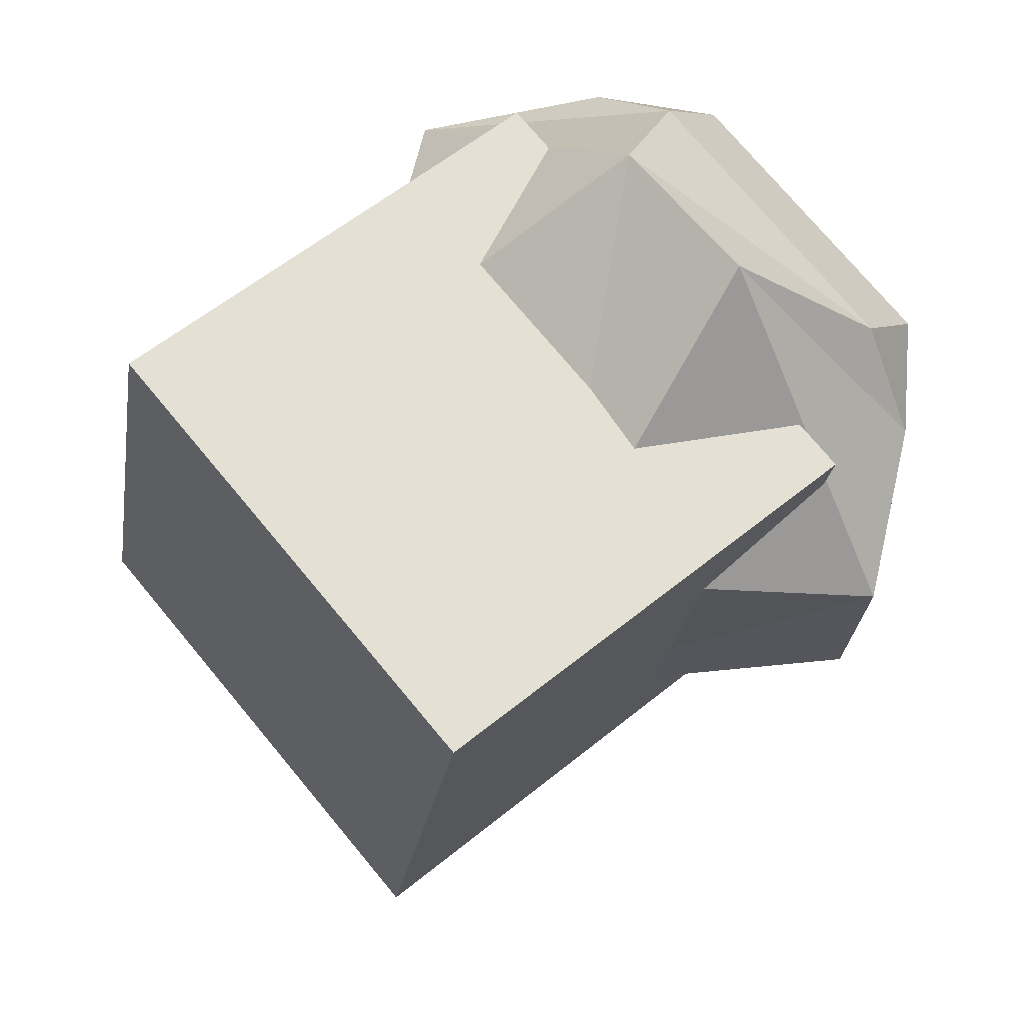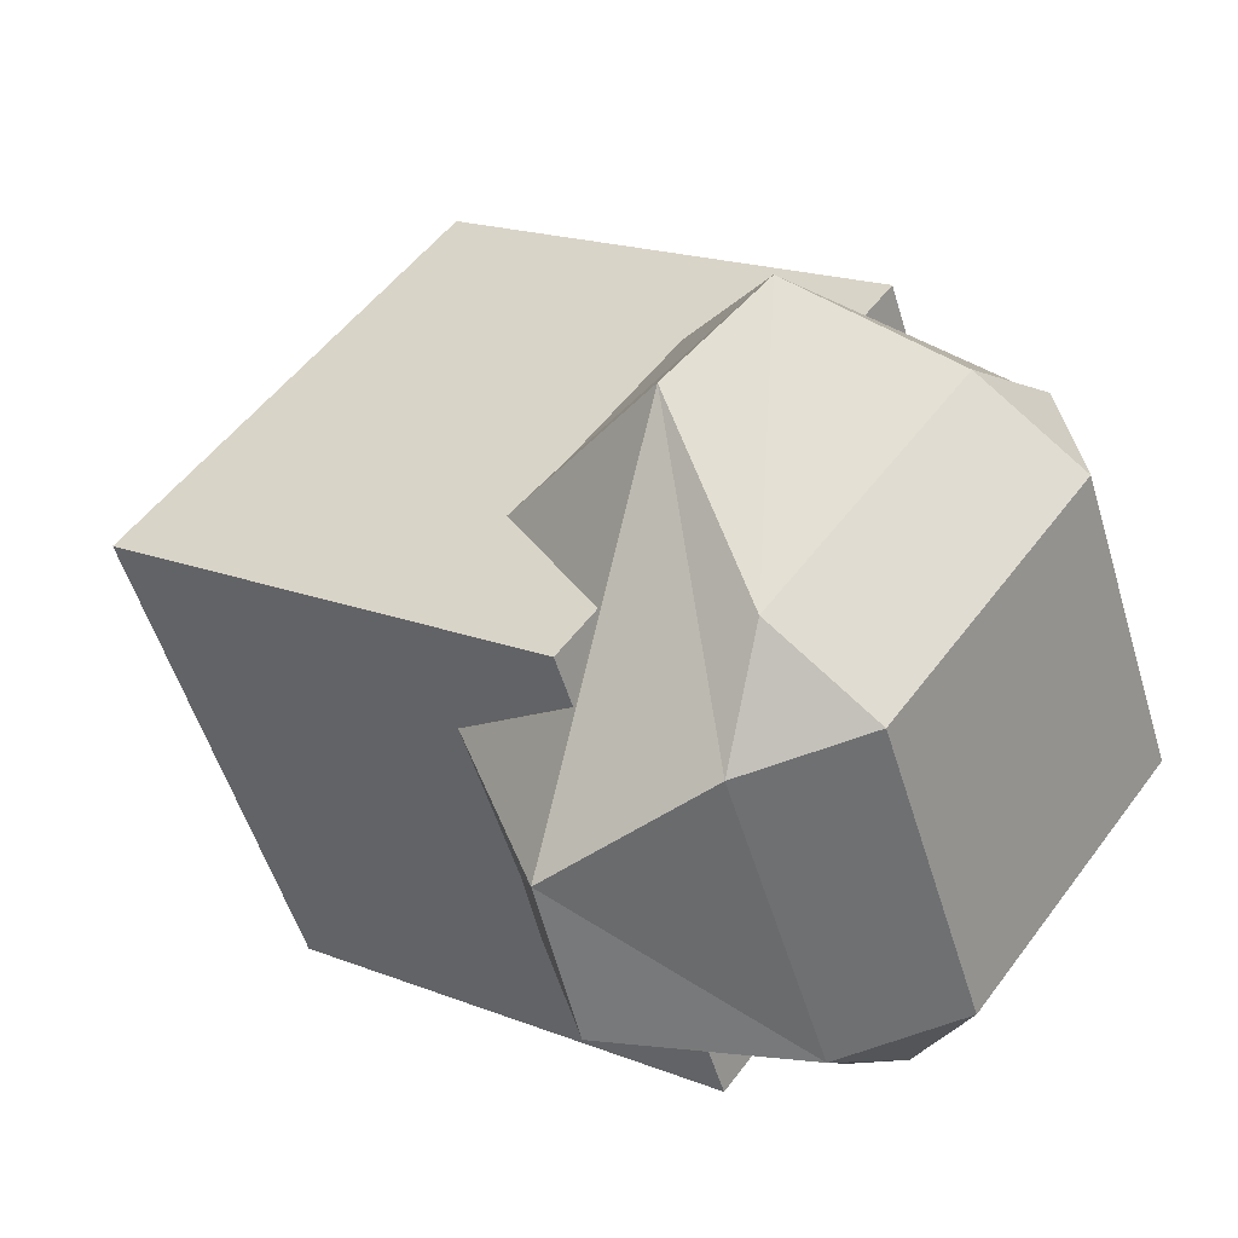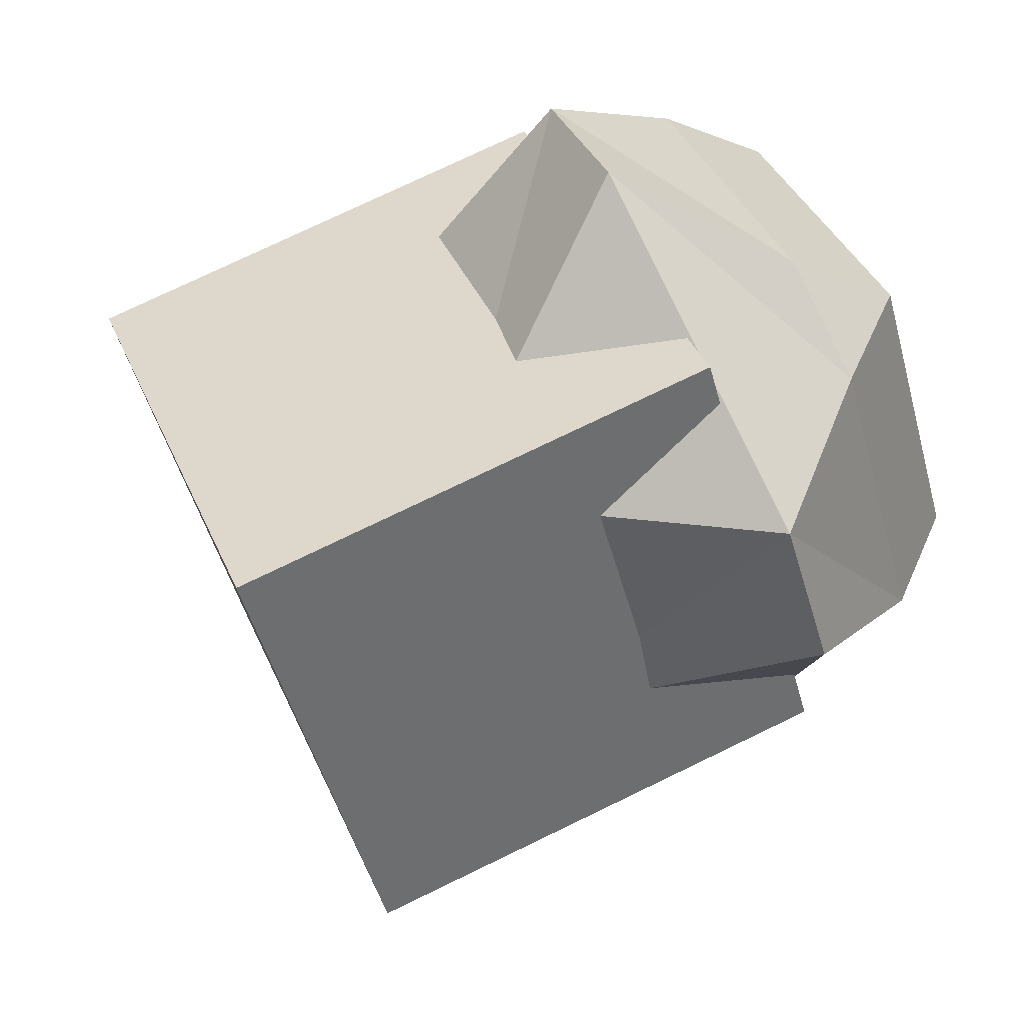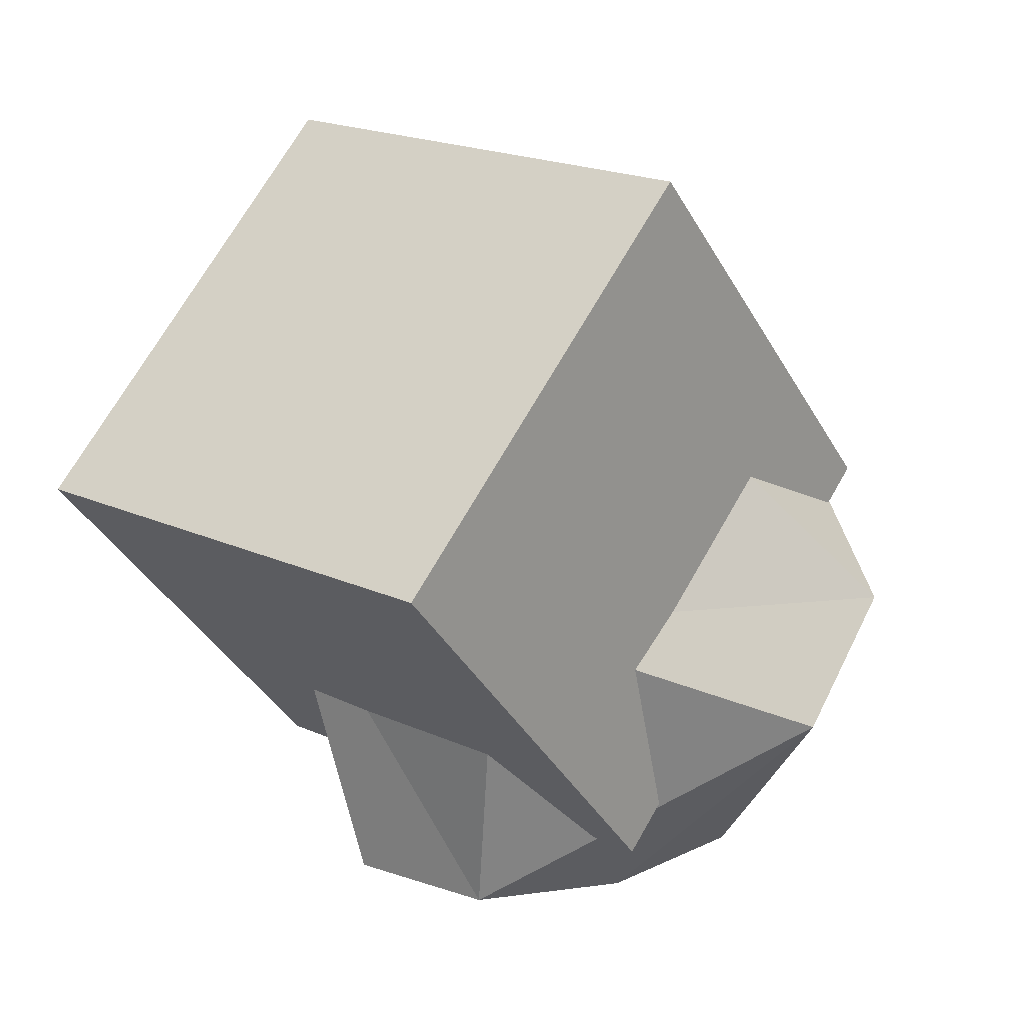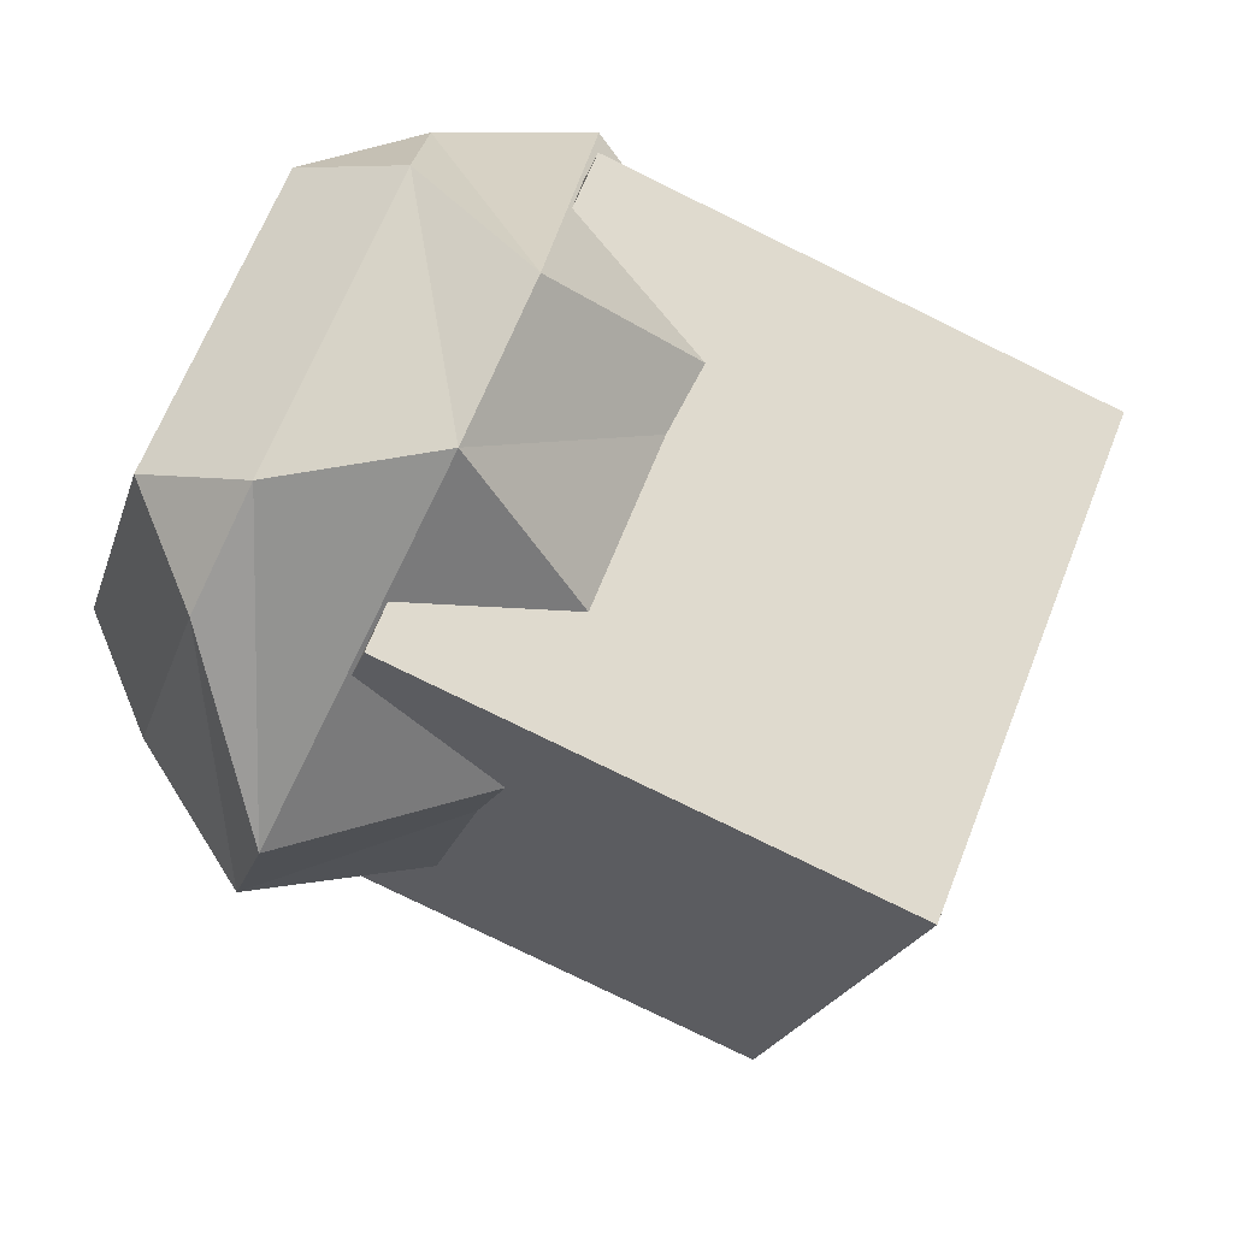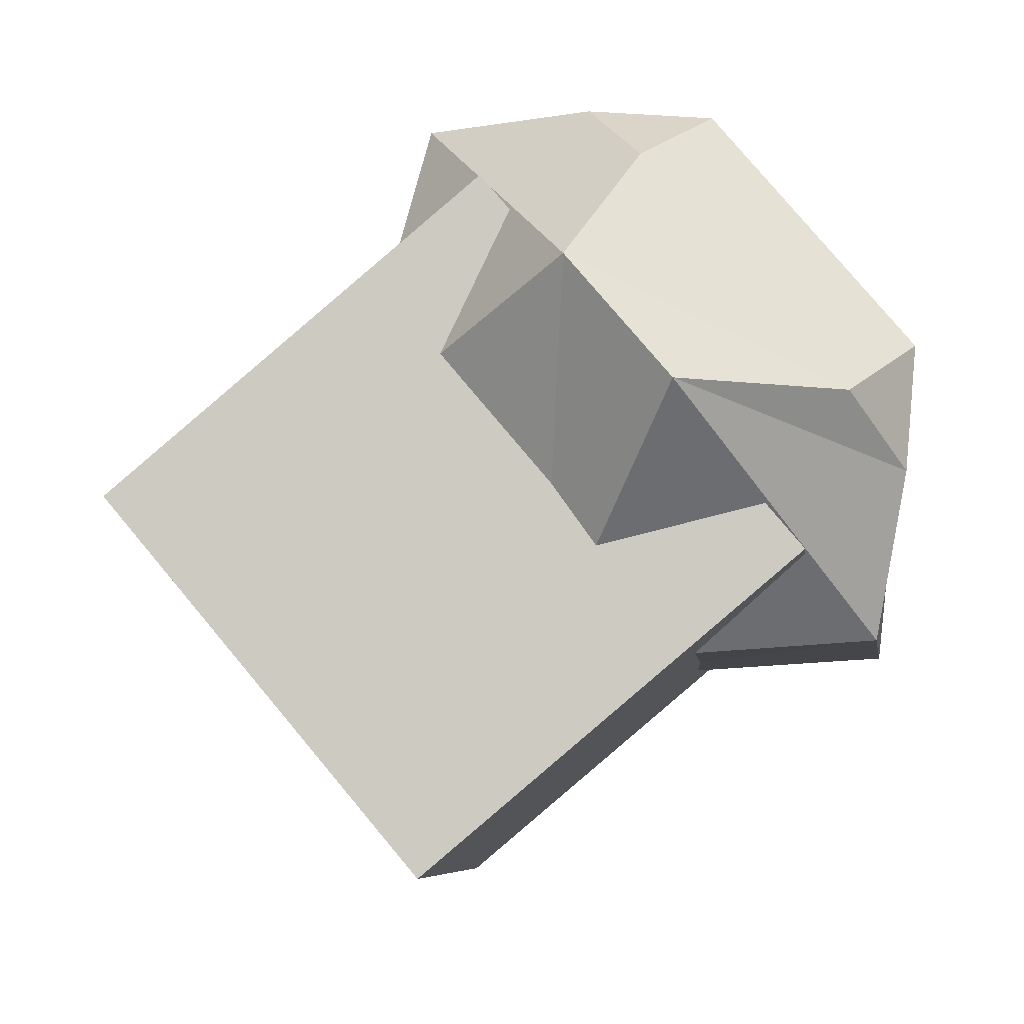
<metadata>
{"format":"obj","ext":"obj","renderer":"f3d","projection":"perspective","resolution":1024,"background":"white","views":[{"elev":14.8,"azim":173.4,"up":"+Z"},{"elev":-22.3,"azim":-119.5,"up":"+Y"},{"elev":-7.6,"azim":-157.0,"up":"+Z"},{"elev":-66.1,"azim":145.3,"up":"+Z"},{"elev":22.1,"azim":31.5,"up":"+Z"},{"elev":-47.7,"azim":-121.2,"up":"+Z"}]}
</metadata>
<code>
o Cube
v -1.691 0.6966 2.443
v -0.07499 1.497 1.578
v -0.5175 -0.2544 3.754
v 1.098 0.5464 2.889
v -1.577 -0.8701 1.205
v 0.03878 -0.06929 0.3396
v -0.4037 -1.821 2.516
v 1.212 -1.02 1.651
v -2.109 0.1938 2.452
v -2.189 -0.1254 2.848
v -1.916 0.3059 2.916
v -0.5735 0.6754 1.983
v -1.279 0.7053 3.254
v -0.8945 0.3575 3.649
v -1.17 -0.2985 3.75
v -1.443 -0.7298 3.682
v -0.9354 -0.7572 3.763
v -0.2025 -1.104 3.589
v -0.1902 -1.594 3.159
v 0.1723 0.07099 2.817
v -2.036 -0.8021 1.665
v -1.802 -1.261 1.678
v -2.117 -1.121 2.061
v -1.915 -0.03223 1.382
v -1.928 0.4576 1.812
v -0.5011 -0.3204 1.196
v -1.056 -1.865 2.512
v -0.863 -1.753 2.976
v -1.371 -1.726 2.895
v 0.2446 -0.9248 2.03
v -0.839 -1.841 1.717
v -1.223 -1.494 1.321
f 3 5 1
f 8 3 4
f 6 7 8
f 8 2 6
f 4 1 2
f 2 5 6
f 12 30 26
f 32 22 24
f 19 28 31
f 23 16 10
f 14 15 18
f 9 10 11
f 12 13 14
f 15 16 17
f 18 19 20
f 21 22 23
f 24 25 26
f 27 28 29
f 30 31 32
f 26 32 24
f 12 25 13
f 11 13 9
f 31 27 32
f 17 18 15
f 21 24 22
f 29 17 16
f 16 11 10
f 30 19 31
f 23 27 29
f 10 21 23
f 20 14 18
f 25 9 13
f 3 7 5
f 8 7 3
f 6 5 7
f 8 4 2
f 4 3 1
f 2 1 5
f 12 20 30
f 32 27 22
f 19 17 28
f 23 29 16
f 14 11 15
f 26 30 32
f 12 26 25
f 11 14 13
f 31 28 27
f 17 19 18
f 21 25 24
f 29 28 17
f 16 15 11
f 30 20 19
f 23 22 27
f 10 9 21
f 20 12 14
f 25 21 9

</code>
